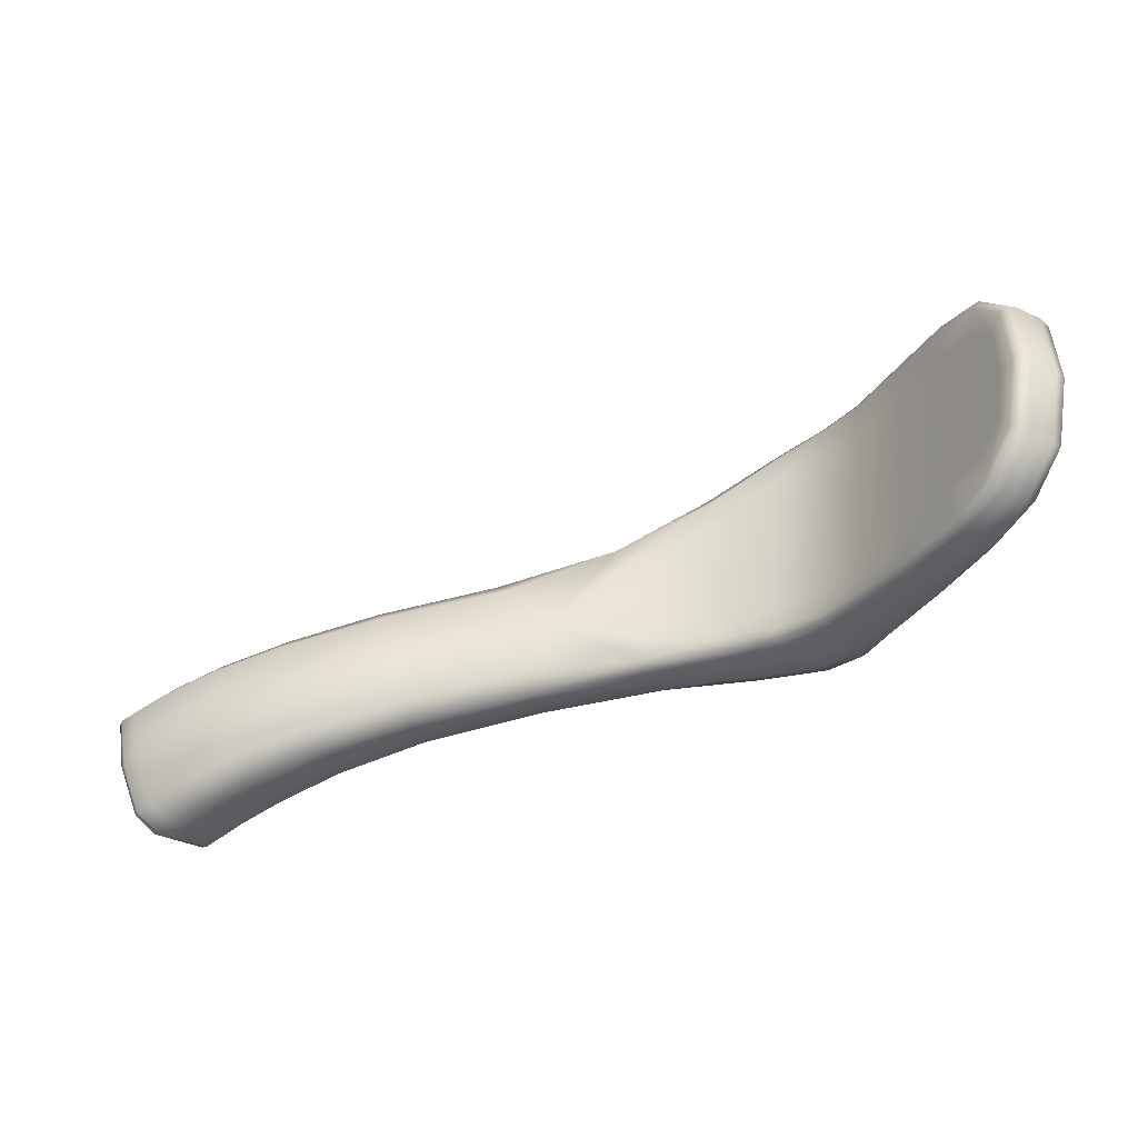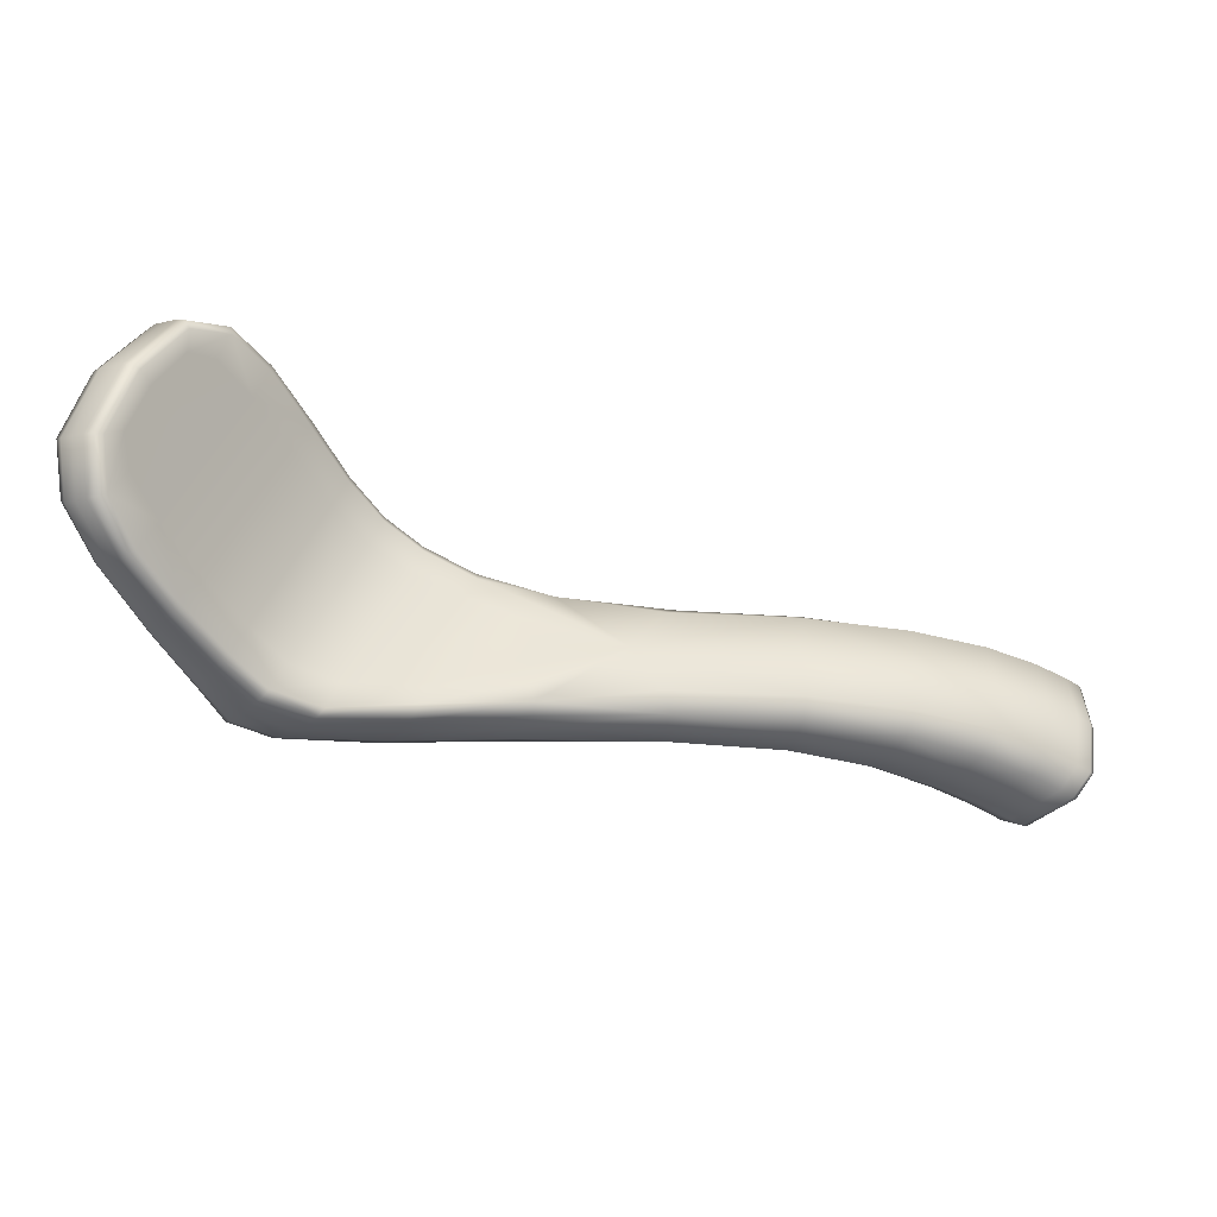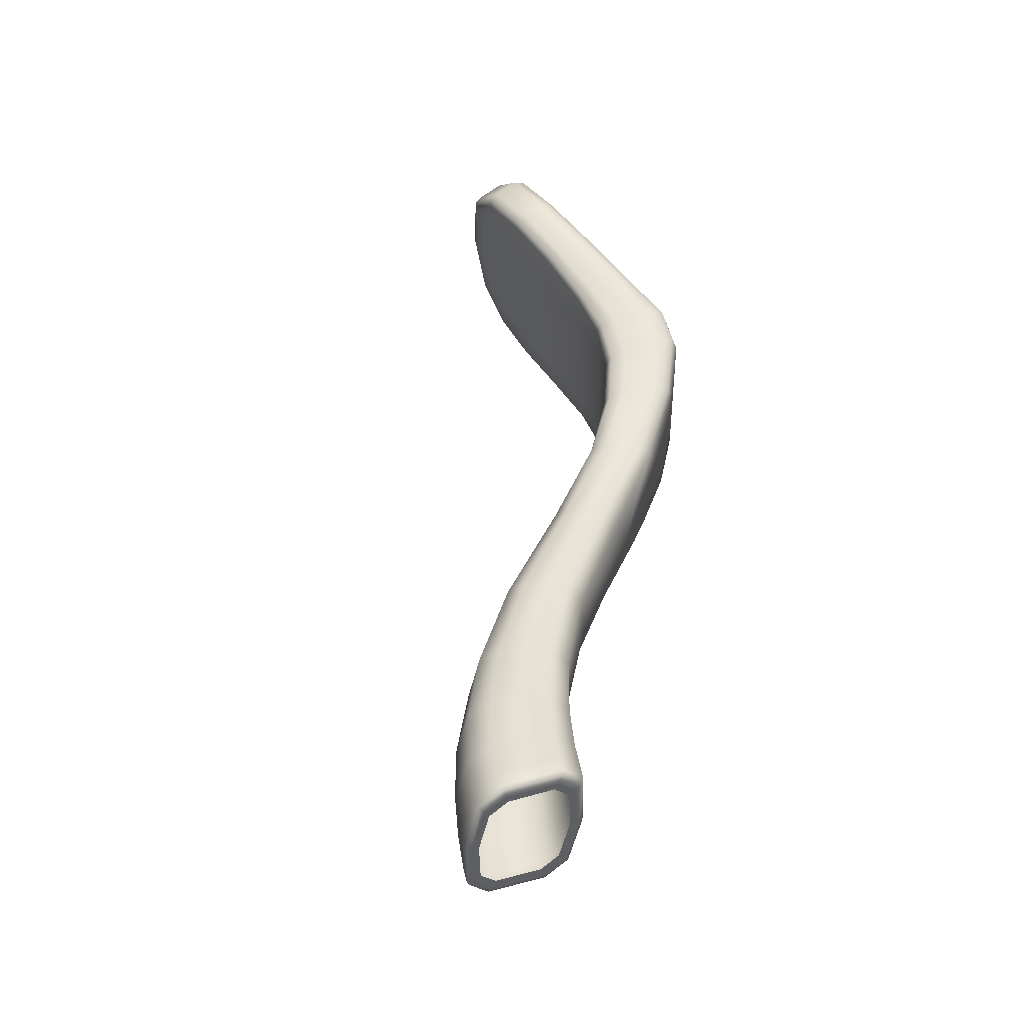
<metadata>
{"format":"obj","ext":"obj","renderer":"f3d","projection":"perspective","resolution":1024,"background":"white","views":[{"elev":51.7,"azim":179.5,"up":"+Z"},{"elev":44.7,"azim":16.9,"up":"+Z"},{"elev":54.4,"azim":113.8,"up":"+Y"}]}
</metadata>
<code>
o #ID93
v 0.7576 0.1182 0.2546
v 0.8015 0.1174 0.251
v 0.7699 0.1095 0.2533
v 0.7602 0.09538 0.2546
v 0.736 0.1013 0.2583
v 0.7673 0.1254 0.2533
v 0.7725 0.0935 0.2533
v 0.7355 0.1176 0.2583
v 0.7351 0.128 0.2583
v 0.7691 0.1339 0.2546
v 0.7365 0.08495 0.2583
v 0.7776 0.08664 0.2546
v 0.7369 0.07457 0.2583
v 0.7097 0.1151 0.2655
v 0.8088 0.1378 0.2522
v 0.7073 0.075 0.2653
v 0.8177 0.103 0.2522
v 0.7085 0.09507 0.2654
v 0.736 0.1335 0.2597
v 0.8123 0.1449 0.2569
v 0.8516 0.1486 0.249
v 0.7381 0.06898 0.2597
v 0.8605 0.1142 0.249
v 0.8242 0.09854 0.2569
v 0.7105 0.1279 0.2655
v 0.6961 0.09306 0.274
v 0.7123 0.1346 0.267
v 0.739 0.1353 0.2639
v 0.7711 0.1369 0.259
v 0.8527 0.1305 0.2473
v 0.7065 0.06224 0.2653
v 0.7412 0.06707 0.2639
v 0.7074 0.0553 0.2666
v 0.7807 0.08454 0.259
v 0.699 0.1279 0.2745
v 0.6979 0.1144 0.2743
v 0.8527 0.155 0.2543
v 0.7733 0.1372 0.2648
v 0.8848 0.1388 0.2398
v 0.6932 0.05819 0.2735
v 0.6943 0.07174 0.2737
v 0.8645 0.1091 0.2543
v 0.783 0.08484 0.2648
v 0.6904 0.1148 0.2887
v 0.7166 0.1366 0.2712
v 0.8549 0.1556 0.2615
v 0.8822 0.1632 0.2477
v 0.814 0.1453 0.2634
v 0.8811 0.1567 0.2418
v 0.6869 0.07162 0.2876
v 0.7114 0.0527 0.2708
v 0.8943 0.1162 0.2477
v 0.8667 0.1097 0.2615
v 0.8902 0.1213 0.2418
v 0.8259 0.09897 0.2634
v 0.7009 0.1351 0.2761
v 0.6887 0.09323 0.2881
v 0.7047 0.1371 0.2805
v 0.722 0.1362 0.2767
v 0.743 0.1353 0.2694
v 0.8157 0.1457 0.2699
v 0.9008 0.1624 0.2333
v 0.6938 0.05081 0.2748
v 0.7168 0.05228 0.2764
v 0.6972 0.04801 0.2791
v 0.7452 0.067 0.2694
v 0.9102 0.1258 0.2333
v 0.8276 0.0994 0.2699
v 0.6931 0.1358 0.2907
v 0.6916 0.1286 0.2891
v 0.676 0.09356 0.3119
v 0.7468 0.1352 0.2749
v 0.8857 0.164 0.2555
v 0.7755 0.1375 0.2707
v 0.9042 0.1438 0.2313
v 0.6861 0.05041 0.2884
v 0.6858 0.05788 0.2872
v 0.749 0.06694 0.2749
v 0.8978 0.1171 0.2555
v 0.7851 0.08514 0.2707
v 0.6789 0.1304 0.313
v 0.6778 0.1161 0.3125
v 0.7094 0.1366 0.2862
v 0.8893 0.1649 0.2635
v 0.9081 0.1706 0.2476
v 0.857 0.1561 0.2688
v 0.903 0.1694 0.2394
v 0.7767 0.1351 0.2752
v 0.9172 0.1471 0.2241
v 0.673 0.05678 0.3107
v 0.6741 0.07108 0.3112
v 0.7019 0.04752 0.2849
v 0.9205 0.1221 0.2476
v 0.9013 0.1181 0.2635
v 0.9155 0.1207 0.2394
v 0.8688 0.1102 0.2688
v 0.7852 0.08748 0.2752
v 0.696 0.1379 0.2949
v 0.6643 0.1165 0.3372
v 0.6996 0.1375 0.3004
v 0.714 0.1361 0.2917
v 0.7271 0.1358 0.2821
v 0.8592 0.1506 0.2742
v 0.917 0.1738 0.2321
v 0.8146 0.1393 0.2747
v 0.9139 0.1664 0.2261
v 0.6886 0.04762 0.2925
v 0.6606 0.07142 0.3358
v 0.7065 0.04704 0.2904
v 0.6922 0.04717 0.298
v 0.7219 0.05188 0.2817
v 0.9299 0.1237 0.2321
v 0.868 0.1161 0.2742
v 0.9236 0.1287 0.2261
v 0.8235 0.1045 0.2747
v 0.6834 0.1401 0.3175
v 0.6805 0.1379 0.3143
v 0.6625 0.09394 0.3364
v 0.7309 0.1345 0.286
v 0.7498 0.1341 0.279
v 0.9133 0.1718 0.2559
v 0.808 0.1191 0.276
v 0.9218 0.1688 0.2209
v 0.6758 0.04615 0.3146
v 0.6733 0.04902 0.3115
v 0.7257 0.05257 0.2857
v 0.7517 0.06802 0.279
v 0.9257 0.1236 0.2559
v 0.9317 0.1303 0.2209
v 0.6667 0.1384 0.3391
v 0.6653 0.1308 0.3379
v 0.6528 0.09423 0.353
v 0.7032 0.137 0.3057
v 0.7511 0.1307 0.2804
v 0.9188 0.1667 0.2622
v 0.9297 0.1767 0.248
v 0.8935 0.1597 0.2694
v 0.9234 0.1752 0.24
v 0.7761 0.1273 0.2765
v 0.925 0.1491 0.219
v 0.6595 0.04932 0.3364
v 0.6593 0.05709 0.3356
v 0.6959 0.04673 0.3033
v 0.7523 0.07134 0.2804
v 0.9425 0.1272 0.248
v 0.928 0.1306 0.2622
v 0.9361 0.1254 0.24
v 0.9025 0.1247 0.2694
v 0.7812 0.09394 0.2765
v 0.687 0.1397 0.3217
v 0.6546 0.1275 0.3555
v 0.6542 0.1146 0.354
v 0.6907 0.1393 0.3258
v 0.7059 0.1358 0.3096
v 0.7173 0.1348 0.2958
v 0.8989 0.1424 0.2714
v 0.9326 0.1781 0.2341
v 0.8613 0.1328 0.2759
v 0.9255 0.1765 0.2266
v 0.7682 0.1206 0.2775
v 0.9289 0.1501 0.2165
v 0.6794 0.04573 0.3188
v 0.6492 0.06102 0.3535
v 0.6509 0.07392 0.3528
v 0.6986 0.04735 0.3072
v 0.683 0.0453 0.3229
v 0.71 0.04762 0.2944
v 0.9456 0.1274 0.2341
v 0.9386 0.1254 0.2266
v 0.7706 0.09454 0.2775
v 0.674 0.1402 0.3442
v 0.6699 0.1406 0.3414
v 0.649 0.1096 0.3617
v 0.7182 0.1319 0.2971
v 0.732 0.1314 0.2873
v 0.9361 0.1717 0.2541
v 0.9295 0.1778 0.2239
v 0.7787 0.1106 0.2765
v 0.9257 0.17 0.2184
v 0.6663 0.04604 0.3413
v 0.6623 0.04646 0.3385
v 0.6465 0.07919 0.3607
v 0.7114 0.05032 0.2958
v 0.7271 0.05543 0.287
v 0.9456 0.1347 0.2541
v 0.9428 0.1262 0.2239
v 0.9357 0.1311 0.2184
v 0.6587 0.1363 0.3596
v 0.6555 0.1343 0.3574
v 0.6465 0.09443 0.3632
v 0.6933 0.138 0.3289
v 0.7314 0.12 0.2873
v 0.7515 0.1211 0.2804
v 0.9425 0.1536 0.2561
v 0.9466 0.1747 0.2473
v 0.9247 0.149 0.2643
v 0.9397 0.1798 0.2416
v 0.7517 0.101 0.2804
v 0.9275 0.1701 0.2177
v 0.6518 0.05141 0.357
v 0.649 0.05402 0.355
v 0.6859 0.04597 0.326
v 0.7278 0.06689 0.287
v 0.7519 0.08099 0.2804
v 0.9563 0.1371 0.2473
v 0.9526 0.1293 0.2416
v 0.9373 0.1319 0.2177
v 0.678 0.1398 0.347
v 0.6474 0.1212 0.3685
v 0.6472 0.1167 0.3658
v 0.6432 0.09453 0.3686
v 0.6811 0.1385 0.349
v 0.694 0.1349 0.3298
v 0.7065 0.1328 0.3109
v 0.9441 0.1811 0.2385
v 0.9368 0.1794 0.2313
v 0.9306 0.1505 0.2159
v 0.6704 0.04562 0.3441
v 0.6431 0.06758 0.3668
v 0.6436 0.07227 0.3644
v 0.687 0.04884 0.3271
v 0.6736 0.0463 0.3462
v 0.6998 0.0501 0.3086
v 0.9571 0.1303 0.2385
v 0.95 0.1283 0.2313
v 0.6672 0.1355 0.3643
v 0.6629 0.1359 0.3619
v 0.7055 0.1206 0.3105
v 0.7172 0.1198 0.2969
v 0.9532 0.1563 0.2491
v 0.9383 0.1793 0.2303
v 0.9312 0.1777 0.2232
v 0.932 0.1509 0.2166
v 0.6603 0.05058 0.3616
v 0.6561 0.05099 0.3593
v 0.7008 0.06234 0.309
v 0.7124 0.06239 0.296
v 0.9512 0.1291 0.2303
v 0.9442 0.1271 0.2232
v 0.6547 0.122 0.3731
v 0.6504 0.1224 0.3709
v 0.682 0.1354 0.3494
v 0.7148 0.09111 0.2964
v 0.7296 0.09344 0.2872
v 0.9577 0.1575 0.2458
v 0.9511 0.176 0.244
v 0.9326 0.1762 0.2233
v 0.9291 0.1692 0.2183
v 0.6501 0.06532 0.3714
v 0.6458 0.06574 0.3691
v 0.6751 0.04917 0.3467
v 0.9608 0.1381 0.244
v 0.9447 0.129 0.2233
v 0.9383 0.1335 0.2183
v 0.6706 0.1343 0.3656
v 0.6457 0.09416 0.3739
v 0.6429 0.09447 0.3715
v 0.672 0.1315 0.3651
v 0.6812 0.1226 0.3487
v 0.693 0.1222 0.3294
v 0.9521 0.1759 0.2426
v 0.9453 0.1809 0.2374
v 0.9304 0.1679 0.2192
v 0.6638 0.05115 0.3631
v 0.6762 0.06193 0.3469
v 0.6657 0.05371 0.3627
v 0.6881 0.06158 0.3275
v 0.9616 0.1387 0.2426
v 0.9581 0.131 0.2374
v 0.9388 0.1352 0.2192
v 0.6626 0.1207 0.3765
v 0.659 0.1216 0.3754
v 0.6905 0.09187 0.3285
v 0.7032 0.09145 0.3097
v 0.9458 0.1793 0.2367
v 0.9392 0.1777 0.23
v 0.9331 0.1512 0.2177
v 0.6581 0.06517 0.3748
v 0.6544 0.0649 0.3737
v 0.9577 0.1327 0.2367
v 0.9513 0.1309 0.23
v 0.6544 0.09332 0.3784
v 0.6501 0.09374 0.3762
v 0.6717 0.12 0.3637
v 0.9585 0.1577 0.2443
v 0.9397 0.1759 0.2301
v 0.9336 0.1745 0.2239
v 0.9338 0.1514 0.2184
v 0.6673 0.06521 0.362
v 0.9508 0.1328 0.2301
v 0.9448 0.1311 0.2239
v 0.6646 0.1188 0.3752
v 0.6663 0.1121 0.3712
v 0.6697 0.09257 0.3625
v 0.6788 0.09228 0.3477
v 0.9582 0.1576 0.2432
v 0.9521 0.1746 0.2416
v 0.9343 0.1733 0.2242
v 0.9312 0.1672 0.2198
v 0.6604 0.06683 0.3736
v 0.6632 0.07334 0.37
v 0.961 0.1398 0.2416
v 0.9448 0.1324 0.2242
v 0.9392 0.1363 0.2198
v 0.6603 0.09285 0.3779
v 0.658 0.09299 0.3794
v 0.9517 0.173 0.2408
v 0.9458 0.1773 0.2362
v 0.9318 0.1667 0.2203
v 0.9599 0.1411 0.2408
v 0.9568 0.1345 0.2362
v 0.9394 0.137 0.2203
v 0.6635 0.09276 0.3727
v 0.9458 0.176 0.2359
v 0.9401 0.1747 0.2301
v 0.9343 0.1515 0.2189
v 0.9562 0.1356 0.2359
v 0.9505 0.134 0.2301
v 0.9574 0.1574 0.2424
v 0.9403 0.1738 0.2301
v 0.9347 0.1725 0.2245
v 0.9503 0.1348 0.2301
v 0.9448 0.1333 0.2245
v 0.9568 0.1573 0.2417
v 0.9515 0.172 0.2403
v 0.9592 0.1418 0.2403
v 0.9512 0.1712 0.2399
v 0.9458 0.1751 0.2357
v 0.9586 0.1423 0.2399
v 0.9558 0.1364 0.2357
v 0.9563 0.1571 0.2413
f 1 2 3
f 2 4 3
f 1 3 5
f 6 2 1
f 3 4 5
f 2 7 4
f 1 5 8
f 9 6 1
f 10 2 6
f 5 4 11
f 2 12 7
f 4 7 13
f 8 5 14
f 9 1 8
f 10 6 9
f 15 2 10
f 4 13 11
f 5 11 16
f 7 12 13
f 2 17 12
f 9 8 14
f 14 5 18
f 10 9 19
f 20 15 10
f 21 2 15
f 11 13 16
f 5 16 18
f 12 22 13
f 2 23 17
f 17 24 12
f 9 14 25
f 14 18 26
f 27 19 9
f 10 19 28
f 21 15 20
f 20 10 29
f 21 30 2
f 16 13 31
f 18 16 26
f 12 32 22
f 13 22 33
f 23 24 17
f 30 23 2
f 24 34 12
f 35 25 14
f 27 9 25
f 14 26 36
f 28 19 27
f 29 10 28
f 37 21 20
f 20 29 38
f 21 39 30
f 13 33 31
f 16 31 40
f 26 16 41
f 32 33 22
f 34 32 12
f 23 42 24
f 39 23 30
f 24 43 34
f 27 25 35
f 35 14 36
f 26 44 36
f 28 27 45
f 38 29 28
f 46 37 20
f 47 21 37
f 48 20 38
f 49 39 21
f 31 33 40
f 16 40 41
f 41 50 26
f 32 51 33
f 43 32 34
f 52 42 23
f 53 24 42
f 39 54 23
f 55 43 24
f 56 27 35
f 36 44 35
f 26 57 44
f 45 27 58
f 28 45 59
f 38 28 60
f 47 37 46
f 46 20 48
f 47 49 21
f 61 48 38
f 62 39 49
f 40 33 63
f 40 50 41
f 26 50 57
f 32 64 51
f 51 65 33
f 43 66 32
f 52 53 42
f 52 23 54
f 53 55 24
f 39 67 54
f 68 43 55
f 35 69 56
f 27 56 58
f 35 44 70
f 57 71 44
f 59 45 58
f 60 28 59
f 38 60 72
f 73 47 46
f 46 48 61
f 62 49 47
f 61 38 74
f 62 75 39
f 33 65 63
f 40 63 76
f 40 77 50
f 50 71 57
f 64 65 51
f 66 64 32
f 43 78 66
f 79 53 52
f 67 52 54
f 53 68 55
f 75 67 39
f 68 80 43
f 58 56 69
f 35 70 69
f 44 81 70
f 44 71 82
f 59 58 83
f 72 60 59
f 74 38 72
f 84 73 46
f 85 47 73
f 86 46 61
f 87 62 47
f 61 74 88
f 62 89 75
f 65 76 63
f 40 76 77
f 77 90 50
f 50 91 71
f 64 92 65
f 78 64 66
f 80 78 43
f 93 79 52
f 94 53 79
f 95 52 67
f 96 68 53
f 89 67 75
f 68 97 80
f 58 69 98
f 70 81 69
f 44 82 81
f 71 99 82
f 83 58 100
f 59 83 101
f 72 59 102
f 88 74 72
f 85 73 84
f 84 46 86
f 85 87 47
f 86 61 103
f 104 62 87
f 61 88 105
f 106 89 62
f 65 107 76
f 77 76 90
f 50 90 91
f 91 108 71
f 64 109 92
f 92 110 65
f 78 111 64
f 97 78 80
f 93 94 79
f 93 52 95
f 94 96 53
f 112 95 67
f 113 68 96
f 89 114 67
f 115 97 68
f 98 69 116
f 58 98 100
f 69 81 117
f 82 99 81
f 71 118 99
f 101 83 100
f 102 59 101
f 72 102 119
f 88 72 120
f 121 85 84
f 84 86 103
f 104 87 85
f 103 61 105
f 104 106 62
f 105 88 122
f 123 89 106
f 65 110 107
f 107 124 76
f 76 125 90
f 90 108 91
f 71 108 118
f 109 110 92
f 111 109 64
f 78 126 111
f 97 127 78
f 128 94 93
f 112 93 95
f 94 113 96
f 112 67 114
f 113 115 68
f 89 129 114
f 122 97 115
f 100 98 116
f 69 117 116
f 81 130 117
f 81 99 131
f 118 132 99
f 101 100 133
f 119 102 101
f 120 72 119
f 88 120 134
f 135 121 84
f 136 85 121
f 137 84 103
f 138 104 85
f 103 105 122
f 123 106 104
f 88 139 122
f 123 140 89
f 110 124 107
f 76 124 125
f 90 125 141
f 90 142 108
f 108 132 118
f 109 143 110
f 126 109 111
f 127 126 78
f 97 144 127
f 145 128 93
f 146 94 128
f 147 93 112
f 148 113 94
f 129 112 114
f 122 115 113
f 140 129 89
f 122 149 97
f 100 116 150
f 116 117 130
f 81 131 130
f 99 151 131
f 99 132 152
f 133 100 153
f 101 133 154
f 119 101 155
f 119 134 120
f 88 134 139
f 136 121 135
f 135 84 137
f 136 138 85
f 137 103 156
f 157 104 138
f 103 122 158
f 159 123 104
f 139 160 122
f 123 161 140
f 110 162 124
f 124 141 125
f 90 141 142
f 142 163 108
f 108 164 132
f 109 165 143
f 143 166 110
f 126 167 109
f 144 126 127
f 149 144 97
f 145 146 128
f 145 93 147
f 146 148 94
f 168 147 112
f 156 113 148
f 169 112 129
f 158 122 113
f 161 129 140
f 122 170 149
f 150 116 171
f 100 150 153
f 116 130 172
f 131 151 130
f 99 152 151
f 132 173 152
f 154 133 153
f 155 101 154
f 155 174 119
f 119 175 134
f 134 160 139
f 176 136 135
f 135 137 156
f 157 138 136
f 103 158 156
f 157 159 104
f 177 123 159
f 160 178 122
f 179 161 123
f 110 166 162
f 162 180 124
f 124 181 141
f 142 141 163
f 108 163 164
f 164 182 132
f 165 166 143
f 167 165 109
f 126 183 167
f 144 184 126
f 170 144 149
f 185 146 145
f 168 145 147
f 156 148 146
f 168 112 169
f 156 158 113
f 186 169 129
f 161 187 129
f 122 178 170
f 153 150 171
f 116 172 171
f 172 130 188
f 130 151 189
f 152 173 151
f 132 190 173
f 154 153 191
f 155 154 174
f 119 174 175
f 175 192 134
f 134 193 160
f 176 135 194
f 195 136 176
f 135 156 196
f 197 157 136
f 157 177 159
f 177 179 123
f 160 198 178
f 199 161 179
f 166 180 162
f 124 180 181
f 181 200 141
f 141 201 163
f 164 163 182
f 132 182 190
f 165 202 166
f 167 183 165
f 184 183 126
f 144 203 184
f 170 204 144
f 205 185 145
f 194 146 185
f 206 145 168
f 196 156 146
f 168 169 186
f 186 129 187
f 161 207 187
f 178 198 170
f 153 171 208
f 171 172 188
f 130 189 188
f 151 209 189
f 151 173 210
f 173 190 211
f 191 153 212
f 154 191 213
f 174 154 214
f 174 192 175
f 134 192 193
f 193 198 160
f 195 176 194
f 135 196 194
f 195 197 136
f 215 157 197
f 216 177 157
f 177 199 179
f 199 217 161
f 166 218 180
f 180 200 181
f 141 200 201
f 163 201 219
f 163 220 182
f 182 211 190
f 165 221 202
f 202 222 166
f 183 223 165
f 203 183 184
f 204 203 144
f 198 204 170
f 194 185 205
f 205 145 206
f 194 196 146
f 224 206 168
f 225 168 186
f 207 186 187
f 217 207 161
f 208 171 226
f 153 208 212
f 171 188 227
f 188 189 209
f 151 210 209
f 173 211 210
f 191 212 213
f 154 213 214
f 174 214 228
f 174 229 192
f 193 192 198
f 195 194 230
f 195 215 197
f 215 216 157
f 231 177 216
f 177 232 199
f 199 233 217
f 166 222 218
f 218 234 180
f 180 235 200
f 201 200 219
f 163 219 220
f 182 220 211
f 202 221 222
f 165 223 221
f 183 236 223
f 203 237 183
f 198 203 204
f 230 194 205
f 224 205 206
f 224 168 225
f 238 225 186
f 207 239 186
f 233 207 217
f 212 208 226
f 171 227 226
f 227 188 240
f 188 209 241
f 210 211 209
f 213 212 242
f 228 214 213
f 229 174 228
f 192 229 243
f 192 244 198
f 195 230 245
f 246 215 195
f 215 231 216
f 231 232 177
f 232 247 199
f 199 248 233
f 222 234 218
f 180 234 235
f 235 249 200
f 200 250 219
f 220 219 211
f 221 251 222
f 223 236 221
f 183 237 236
f 243 237 203
f 198 244 203
f 245 230 205
f 252 205 224
f 224 225 238
f 238 186 239
f 207 253 239
f 233 254 207
f 212 226 255
f 226 227 240
f 188 241 240
f 241 209 256
f 209 211 257
f 212 258 242
f 213 242 259
f 228 213 260
f 243 229 228
f 192 243 244
f 246 195 245
f 261 215 246
f 262 231 215
f 231 247 232
f 247 248 199
f 248 263 233
f 222 264 234
f 234 249 235
f 200 249 250
f 256 219 250
f 219 257 211
f 221 265 251
f 222 251 266
f 236 267 221
f 237 243 236
f 244 243 203
f 245 205 252
f 224 268 252
f 269 224 238
f 239 253 238
f 254 253 207
f 233 270 254
f 226 271 255
f 212 255 258
f 226 240 272
f 241 256 240
f 209 257 256
f 259 242 258
f 260 213 259
f 228 260 273
f 243 228 274
f 261 246 245
f 261 262 215
f 262 275 231
f 231 276 247
f 247 263 248
f 263 277 233
f 222 266 264
f 278 234 264
f 234 279 249
f 256 250 249
f 257 219 256
f 251 265 266
f 221 267 265
f 236 273 267
f 243 274 236
f 268 245 252
f 269 268 224
f 238 280 269
f 253 281 238
f 270 253 254
f 277 270 233
f 255 271 258
f 226 272 271
f 240 282 272
f 240 256 283
f 259 258 284
f 273 260 259
f 274 228 273
f 261 245 285
f 275 262 261
f 231 275 276
f 276 286 247
f 247 287 263
f 263 288 277
f 278 264 266
f 278 279 234
f 282 249 279
f 256 249 283
f 265 289 266
f 267 273 265
f 236 274 273
f 268 285 245
f 280 268 269
f 281 280 238
f 290 281 253
f 270 291 253
f 288 270 277
f 258 271 292
f 272 282 271
f 240 283 282
f 284 258 293
f 259 284 294
f 273 259 295
f 261 285 296
f 275 261 297
f 275 286 276
f 247 286 287
f 287 298 263
f 263 299 288
f 300 278 266
f 282 279 278
f 283 249 282
f 265 294 289
f 289 301 266
f 273 295 265
f 268 296 285
f 280 302 268
f 290 280 281
f 290 253 291
f 270 303 291
f 288 304 270
f 271 305 292
f 258 292 293
f 271 282 306
f 294 284 293
f 295 259 294
f 297 261 296
f 275 297 307
f 275 308 286
f 286 298 287
f 298 299 263
f 299 309 288
f 266 301 300
f 305 278 300
f 282 278 306
f 289 294 301
f 265 295 294
f 302 296 268
f 310 302 280
f 311 280 290
f 290 291 303
f 304 303 270
f 288 312 304
f 293 292 305
f 271 306 305
f 294 293 313
f 297 296 307
f 275 307 308
f 308 314 286
f 286 315 298
f 298 309 299
f 309 316 288
f 301 305 300
f 306 278 305
f 294 313 301
f 296 302 310
f 310 280 311
f 317 311 290
f 318 290 303
f 312 303 304
f 316 312 288
f 293 305 313
f 307 296 319
f 308 307 314
f 314 315 286
f 315 320 298
f 298 321 309
f 301 313 305
f 296 310 319
f 310 311 317
f 317 290 318
f 322 318 303
f 312 323 303
f 307 319 324
f 314 307 325
f 314 320 315
f 320 321 298
f 319 310 324
f 326 310 317
f 317 318 322
f 322 303 323
f 307 324 325
f 314 325 327
f 314 328 320
f 324 310 326
f 329 326 317
f 330 317 322
f 325 324 327
f 314 327 328
f 324 326 329
f 329 317 330
f 327 324 331
f 324 329 331

</code>
